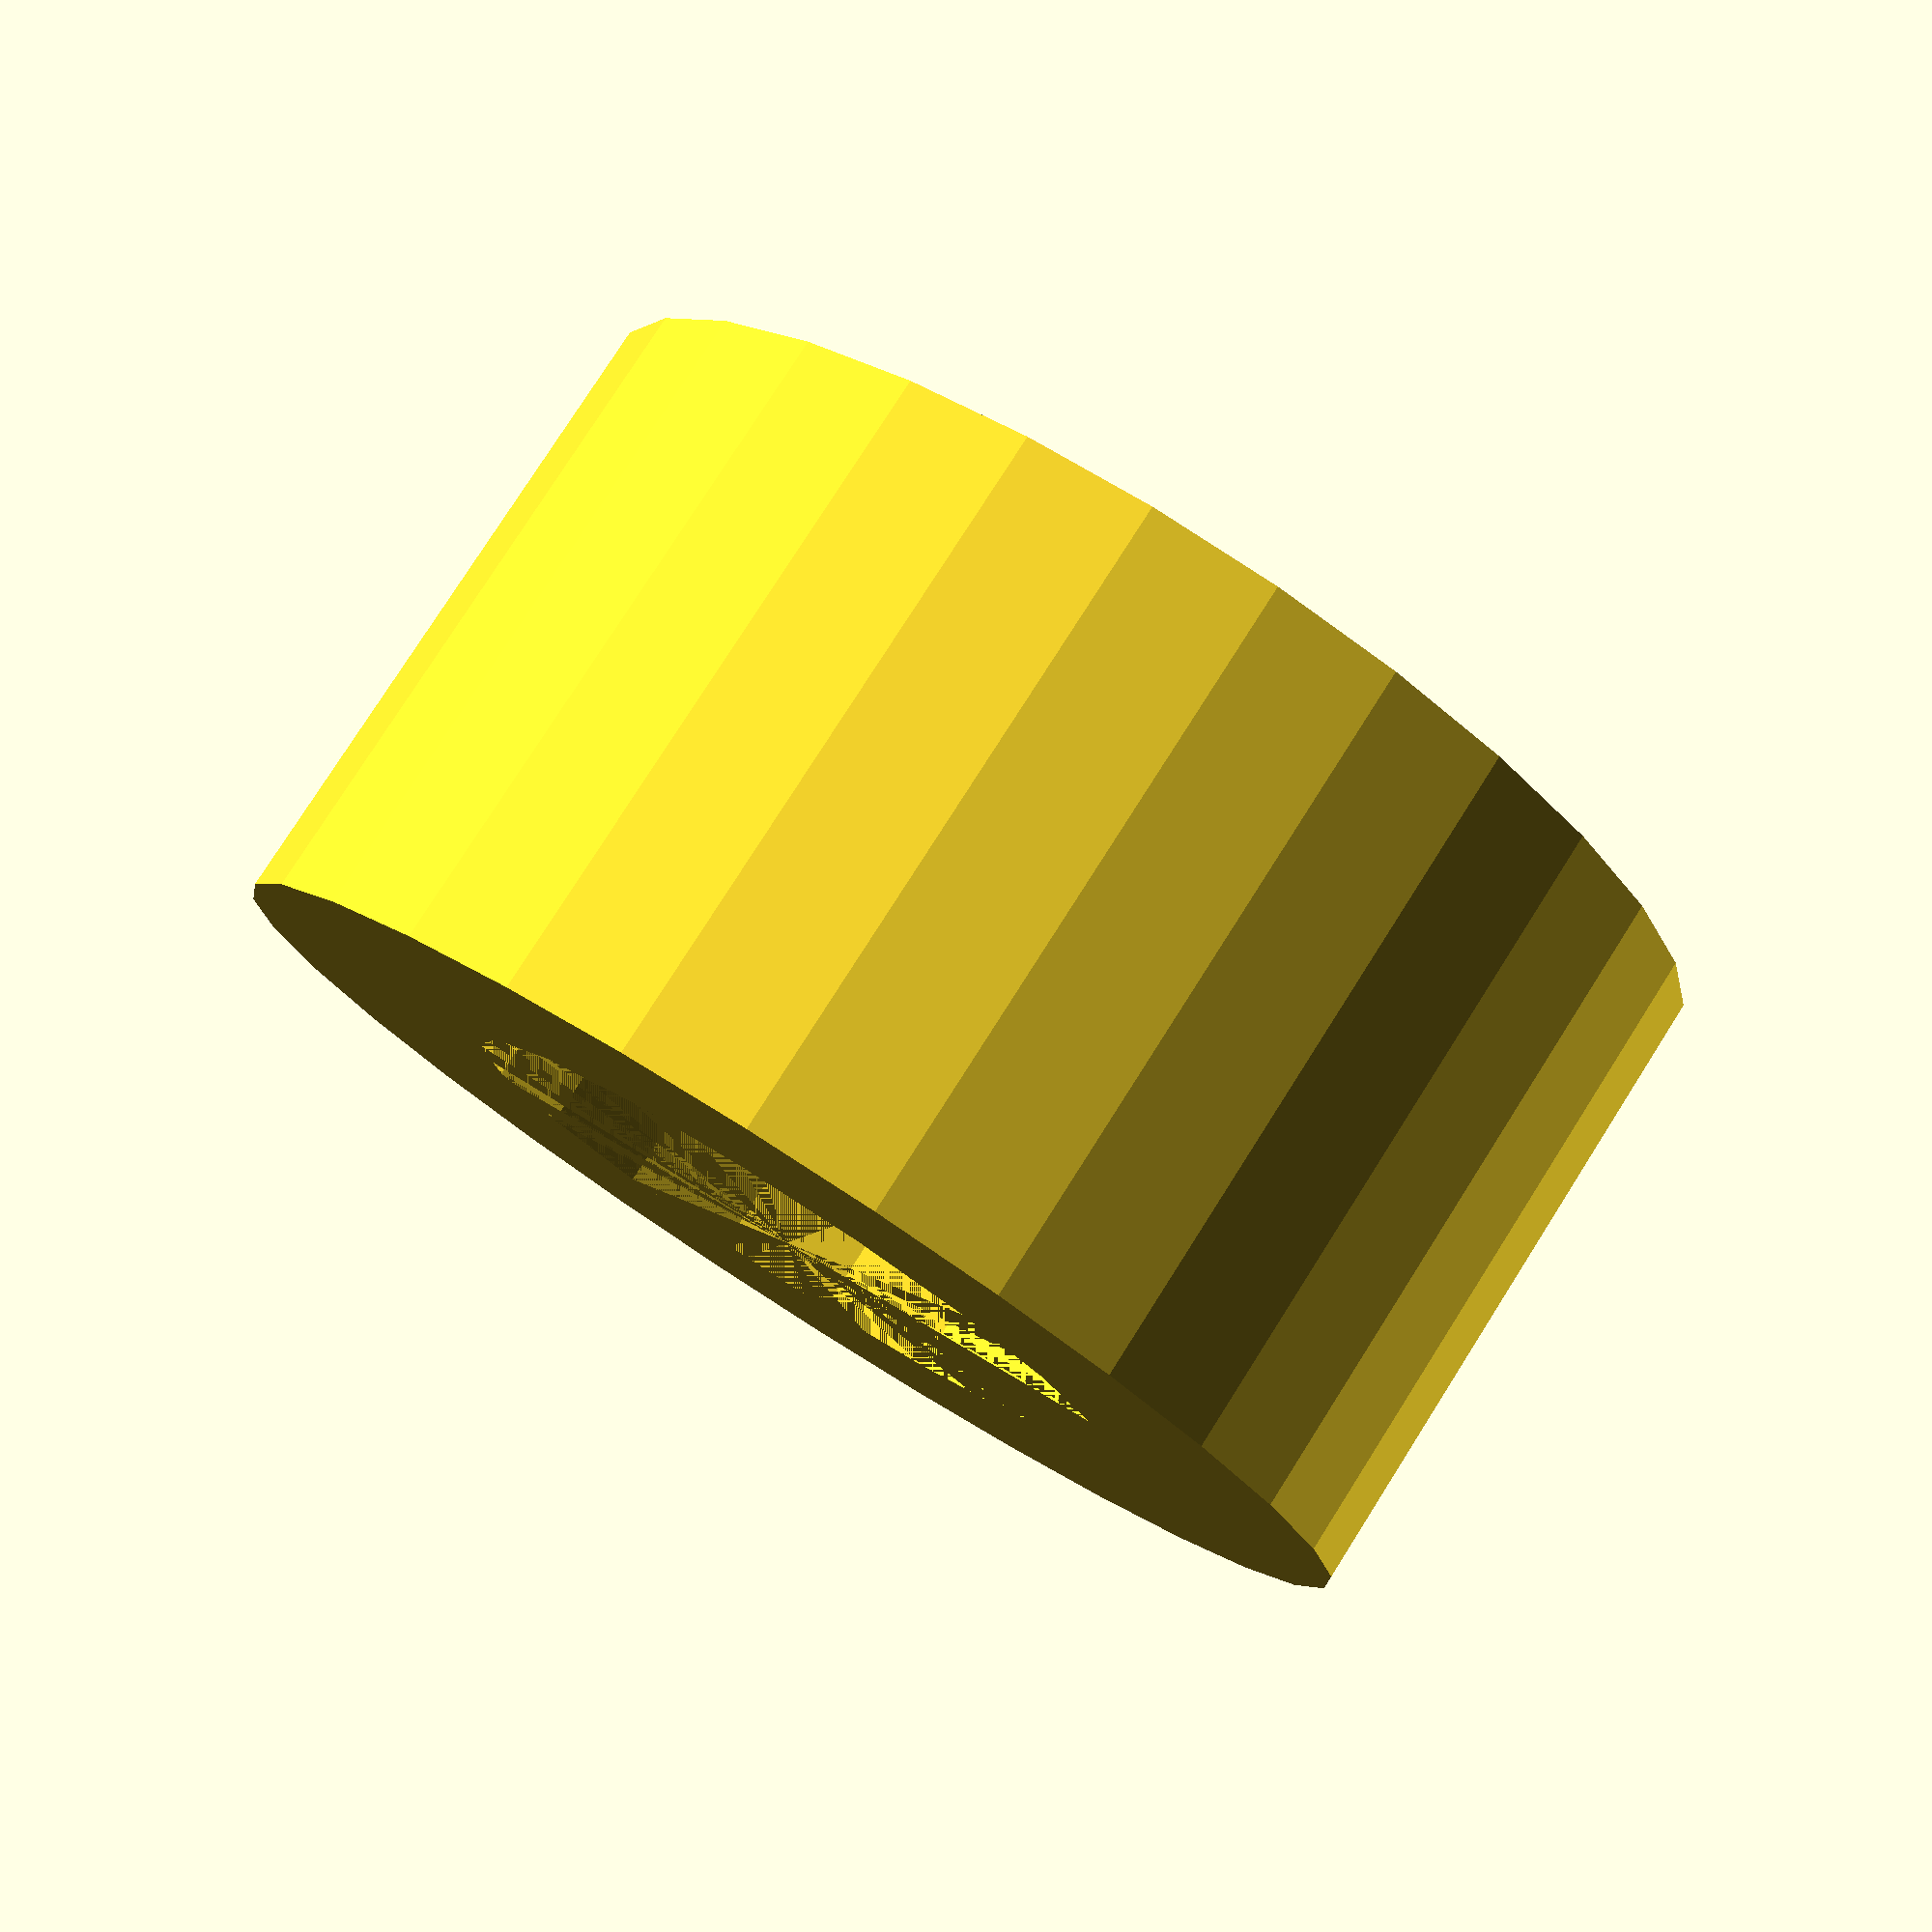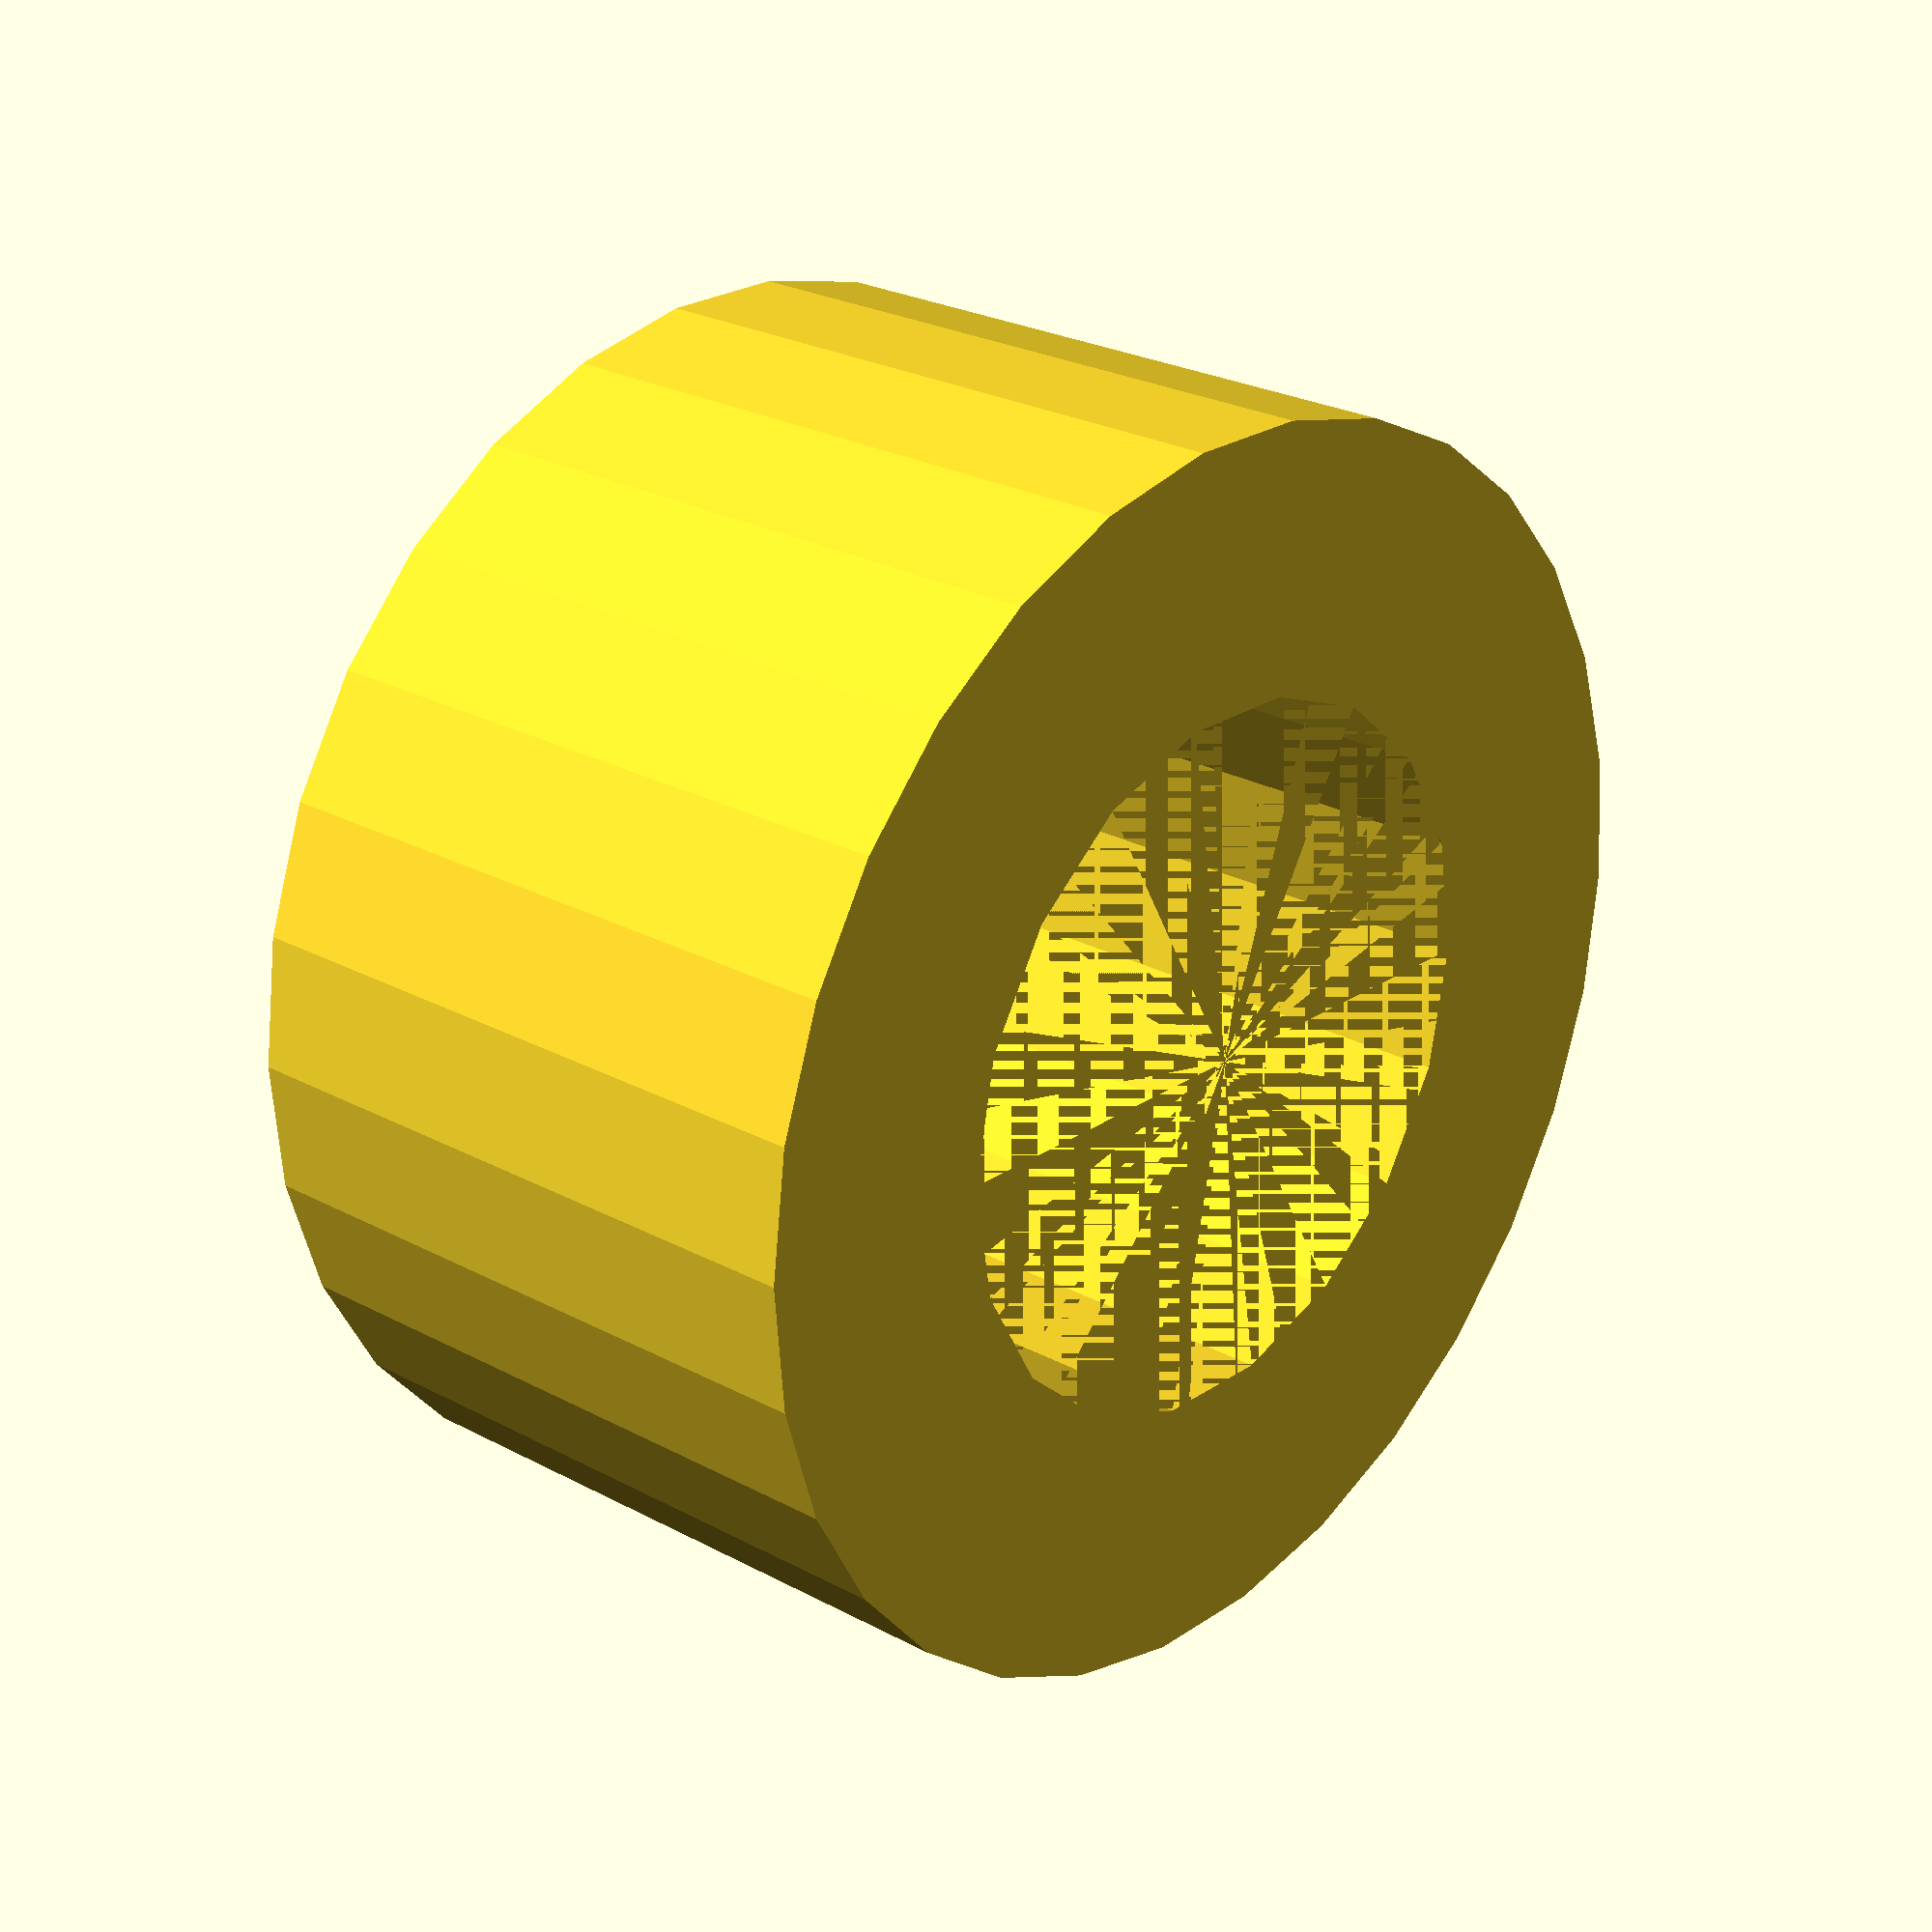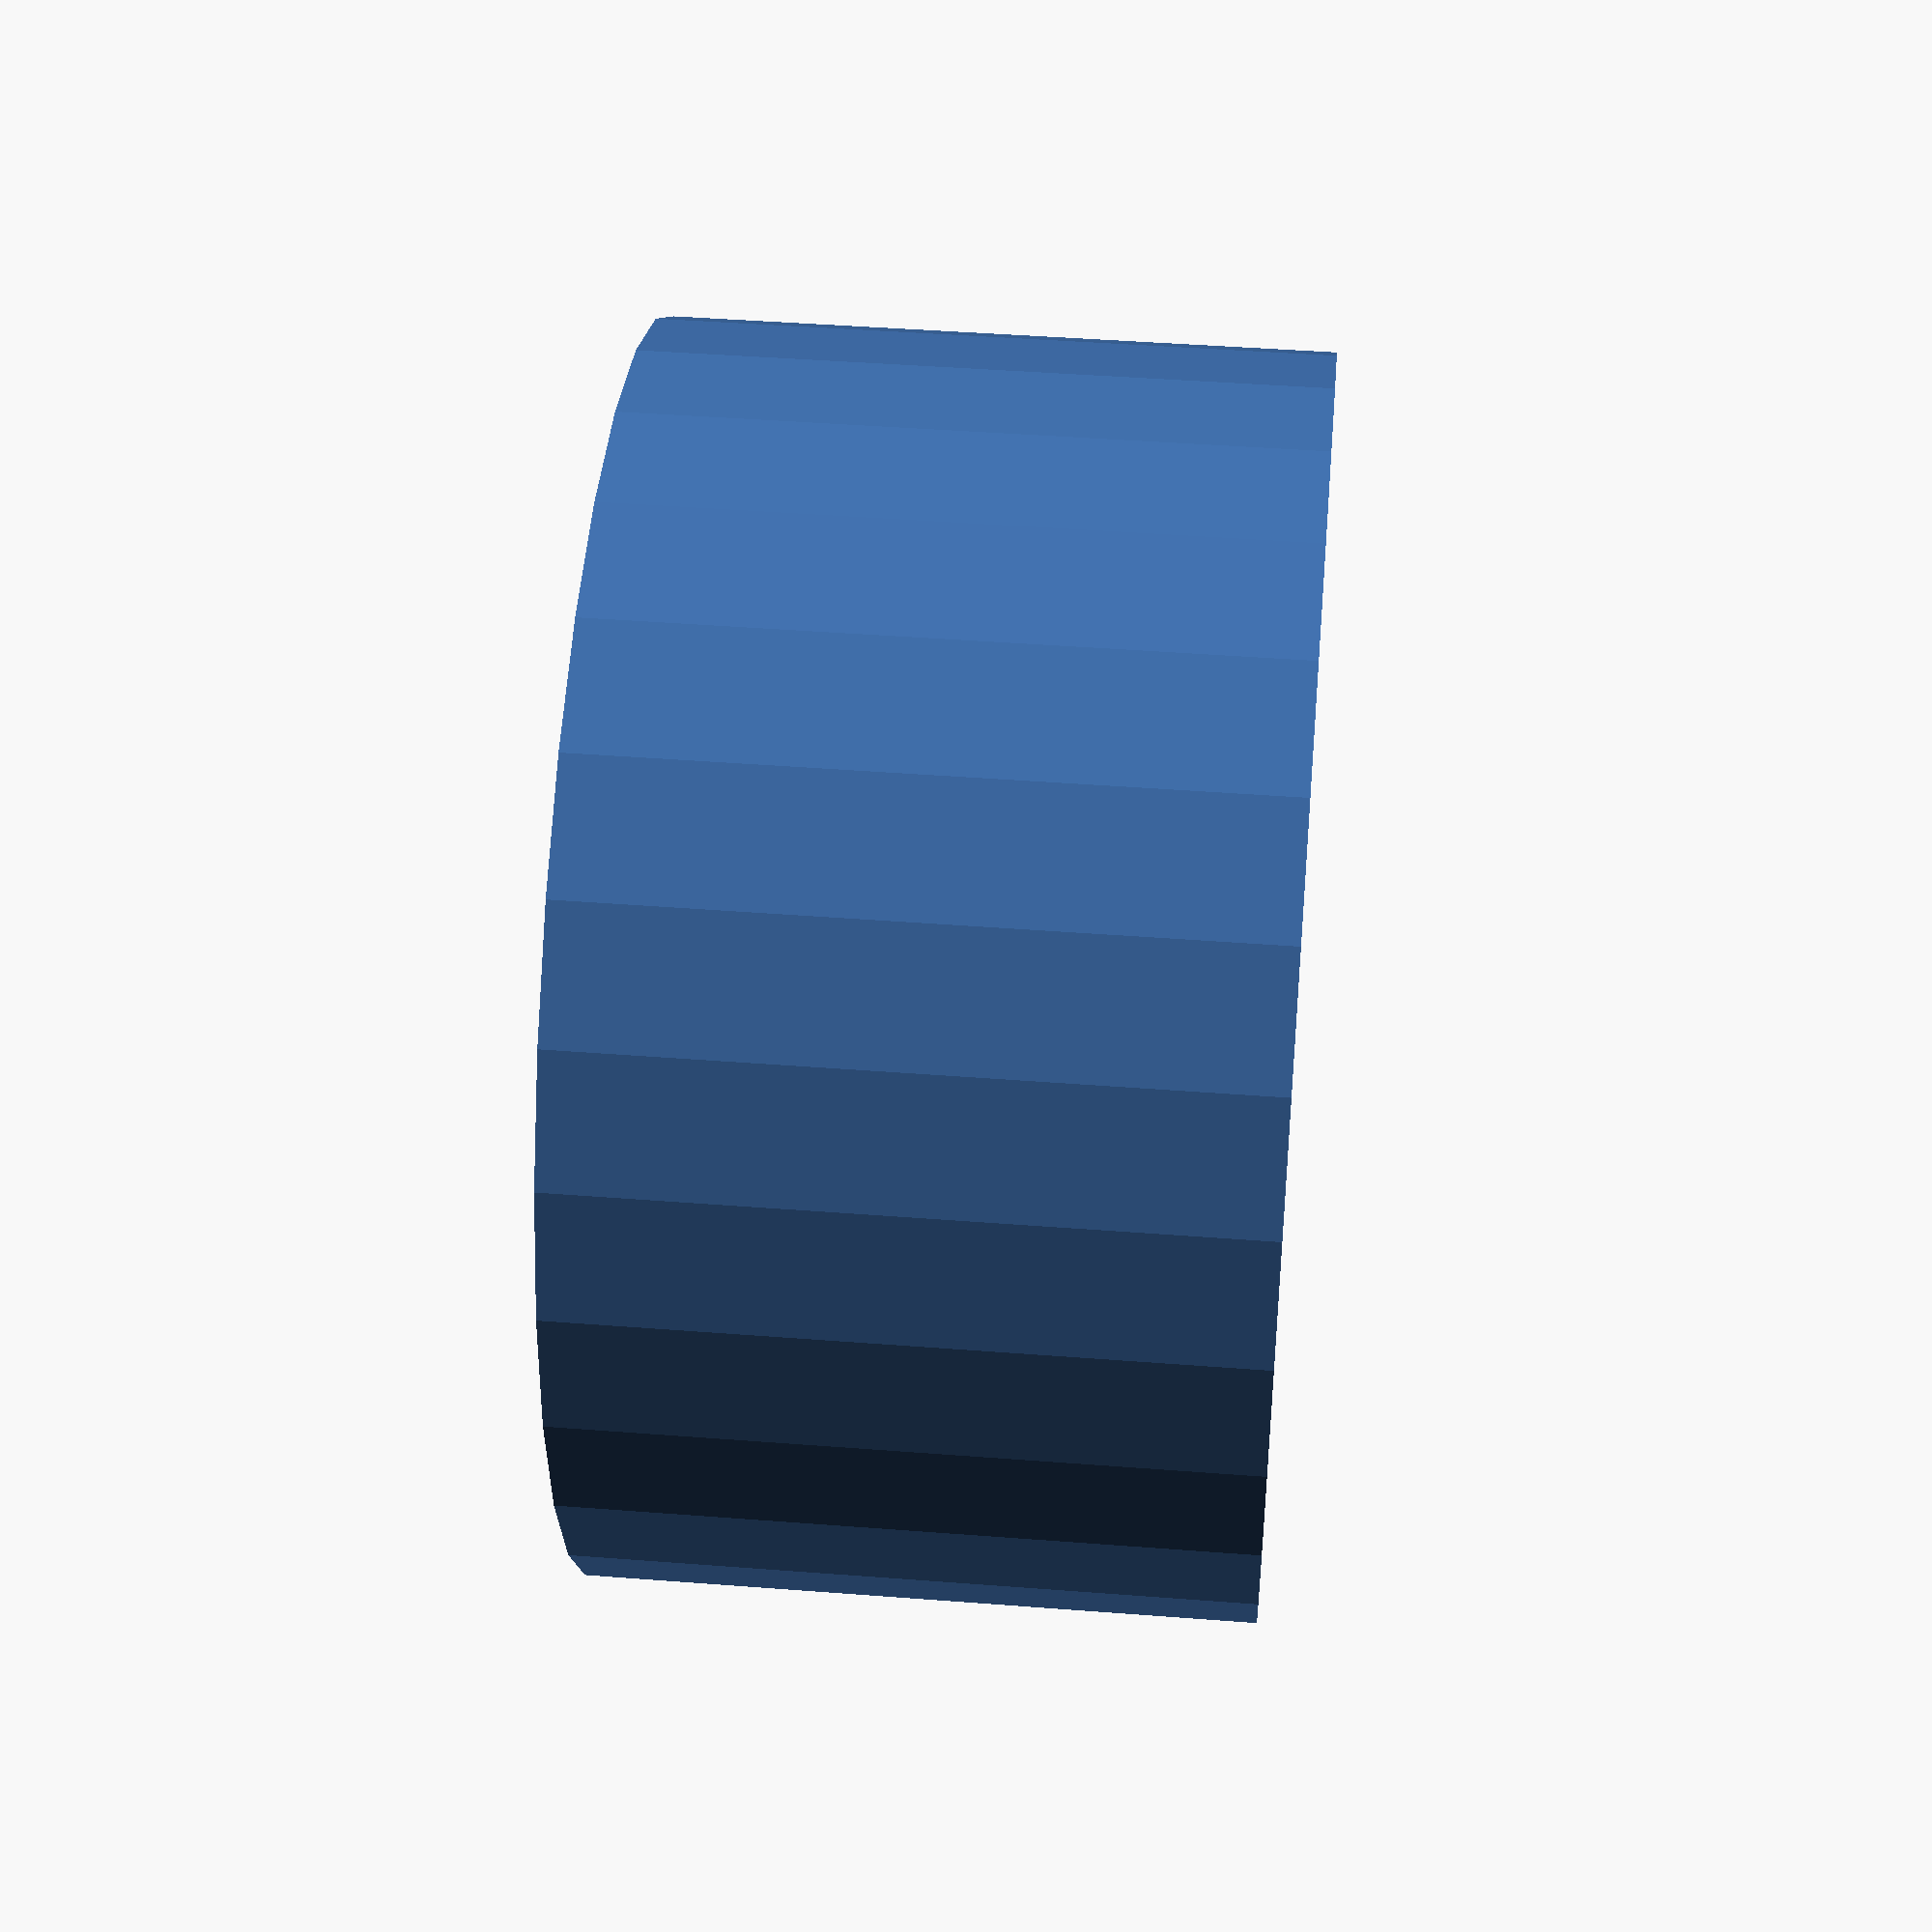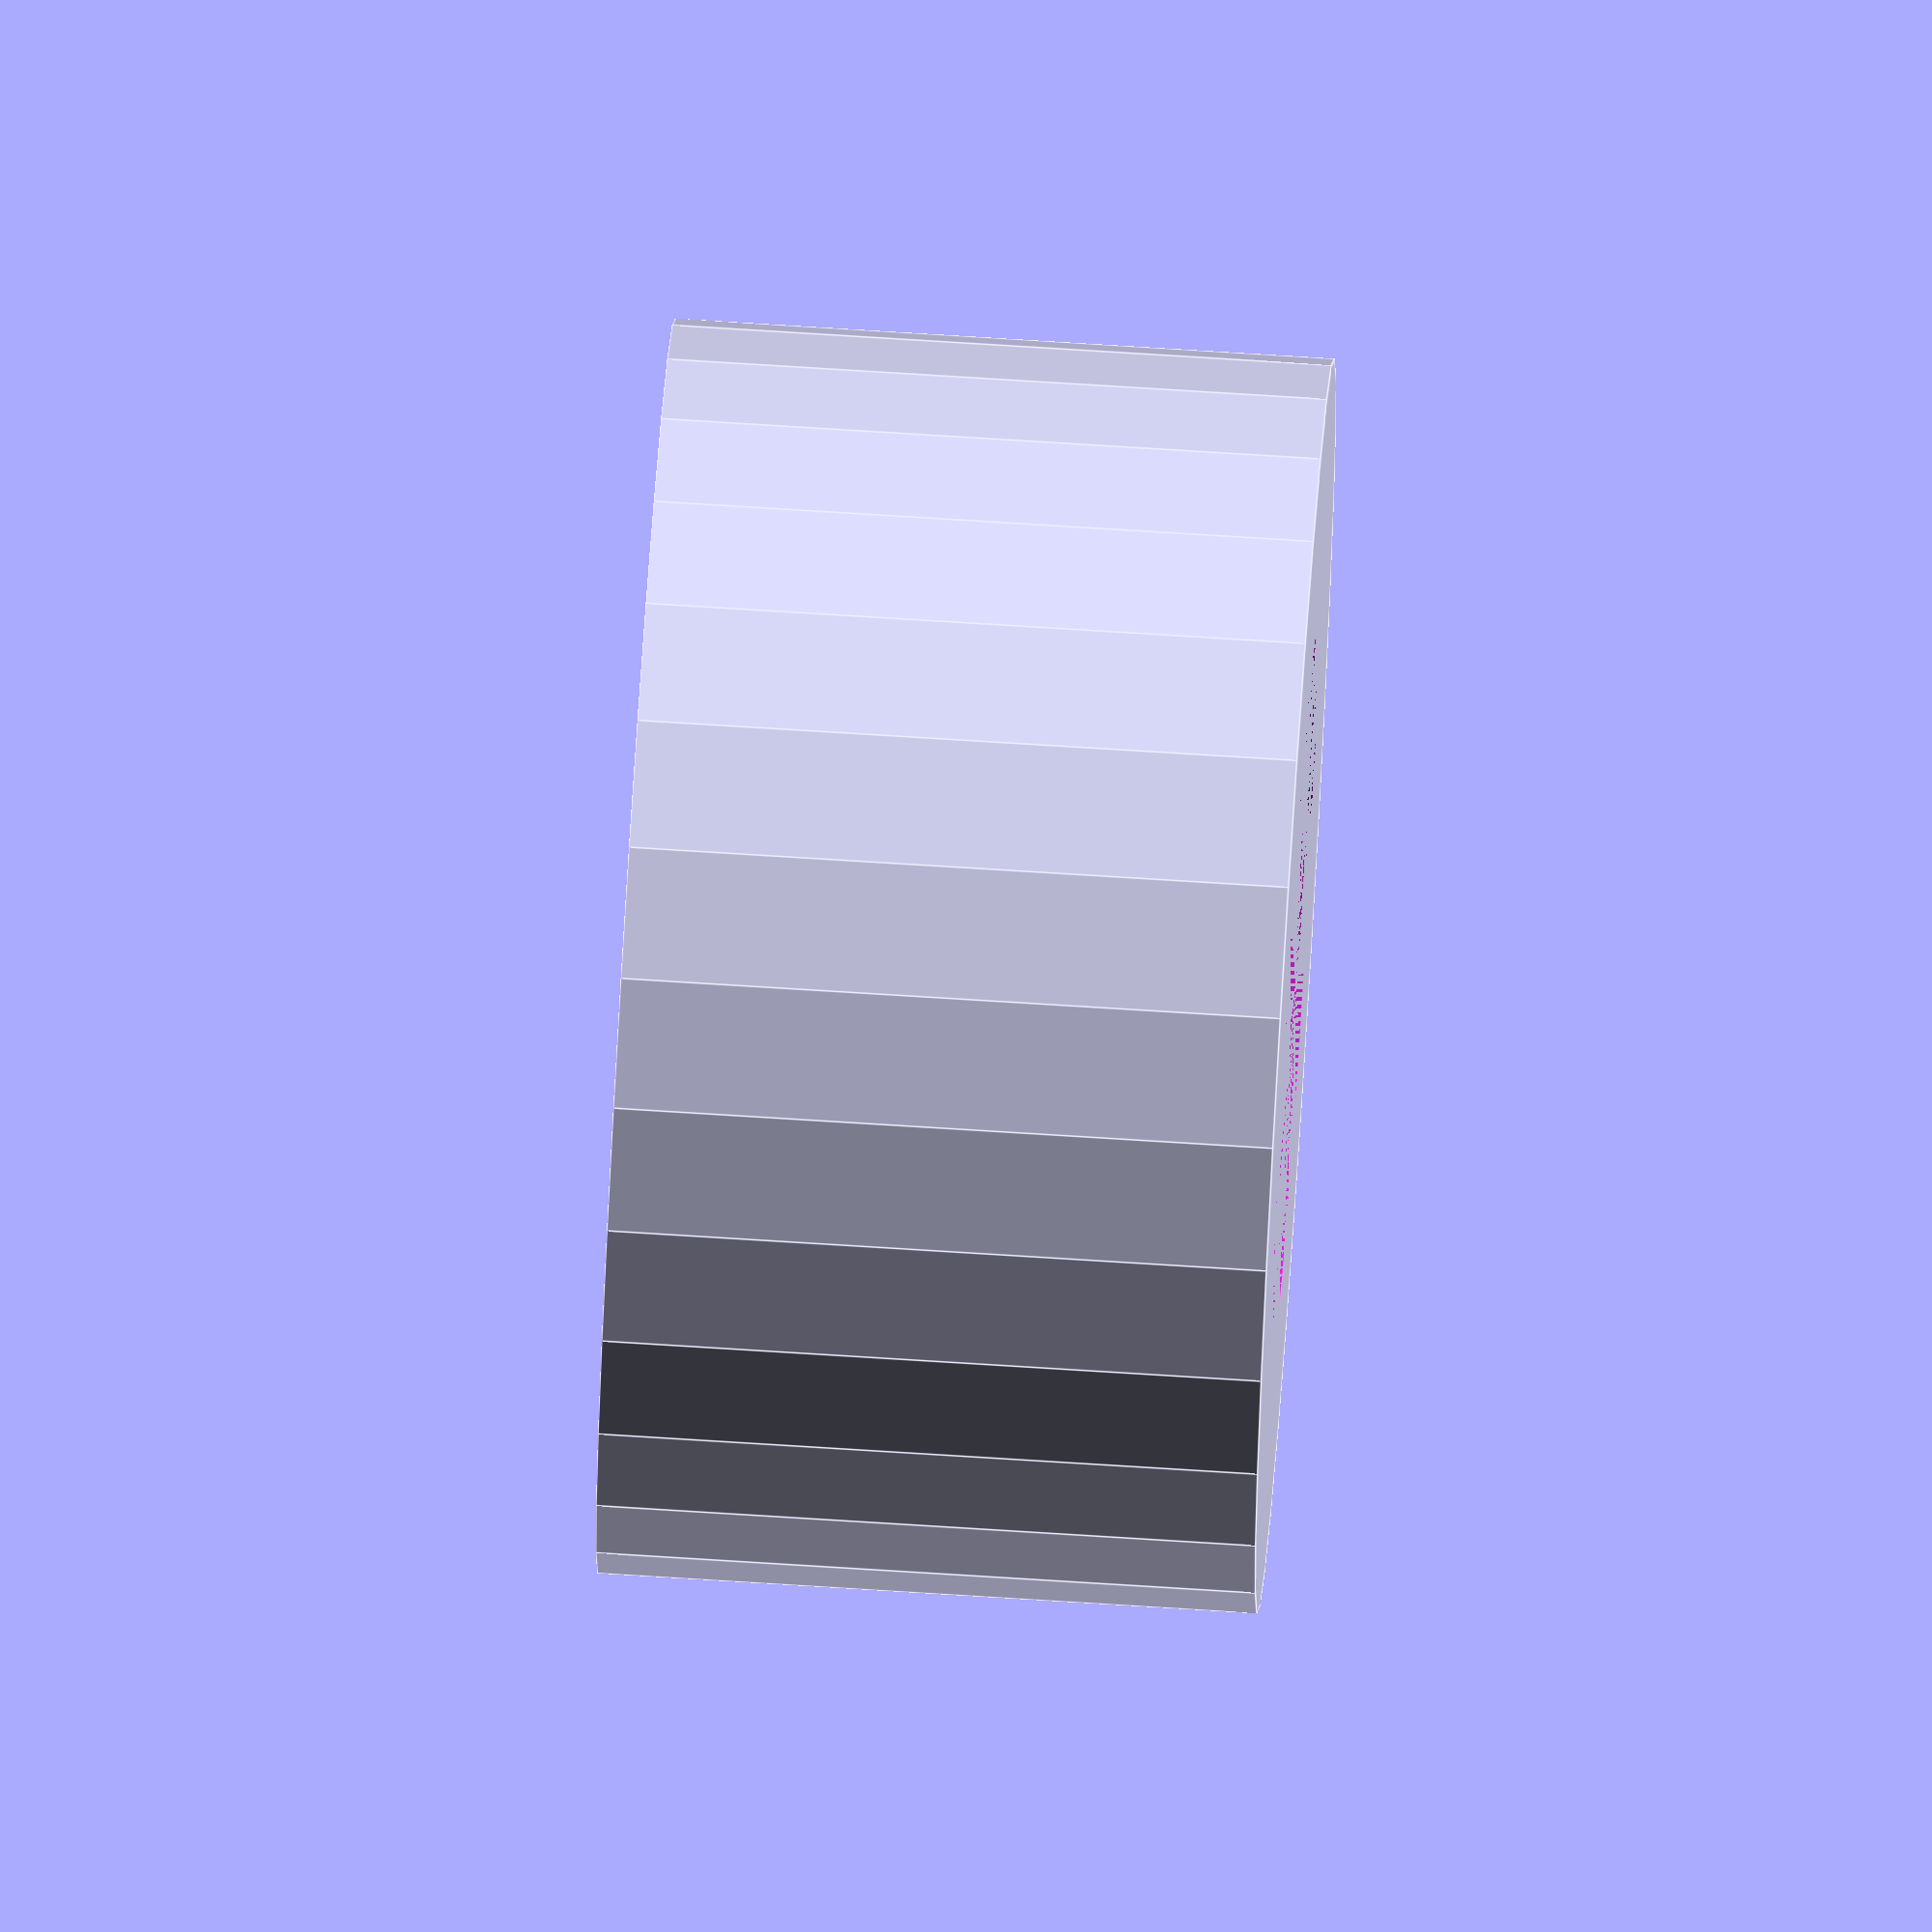
<openscad>
standoff_width = 6;
standoff_spacing = 25;

anti_warp = .15;
filament_width = 1.75;

function anti_warp_widen(v) = v + (filament_width * anti_warp) * 2;
function anti_warp_shrink(v) = v - (filament_width * anti_warp) * 2;

$fs = $preview ? 1 : 0.5;
$fa = $preview ? 10 : 5;

module standoff_holder(height) {
	assert(height > 0);
	difference() {
		cylinder(h = height, d = anti_warp_widen(standoff_width * 1.5));
		cylinder(h = height, d = anti_warp_shrink(standoff_width));
	}
}

module standoffs(height) {
	standoff_holder(height);
	standoff_holder(height);
}

standoff_holder(5);

</openscad>
<views>
elev=281.5 azim=115.3 roll=212.4 proj=p view=wireframe
elev=335.1 azim=121.1 roll=311.3 proj=p view=wireframe
elev=316.2 azim=239.1 roll=275.2 proj=p view=solid
elev=109.5 azim=223.5 roll=266.3 proj=o view=edges
</views>
